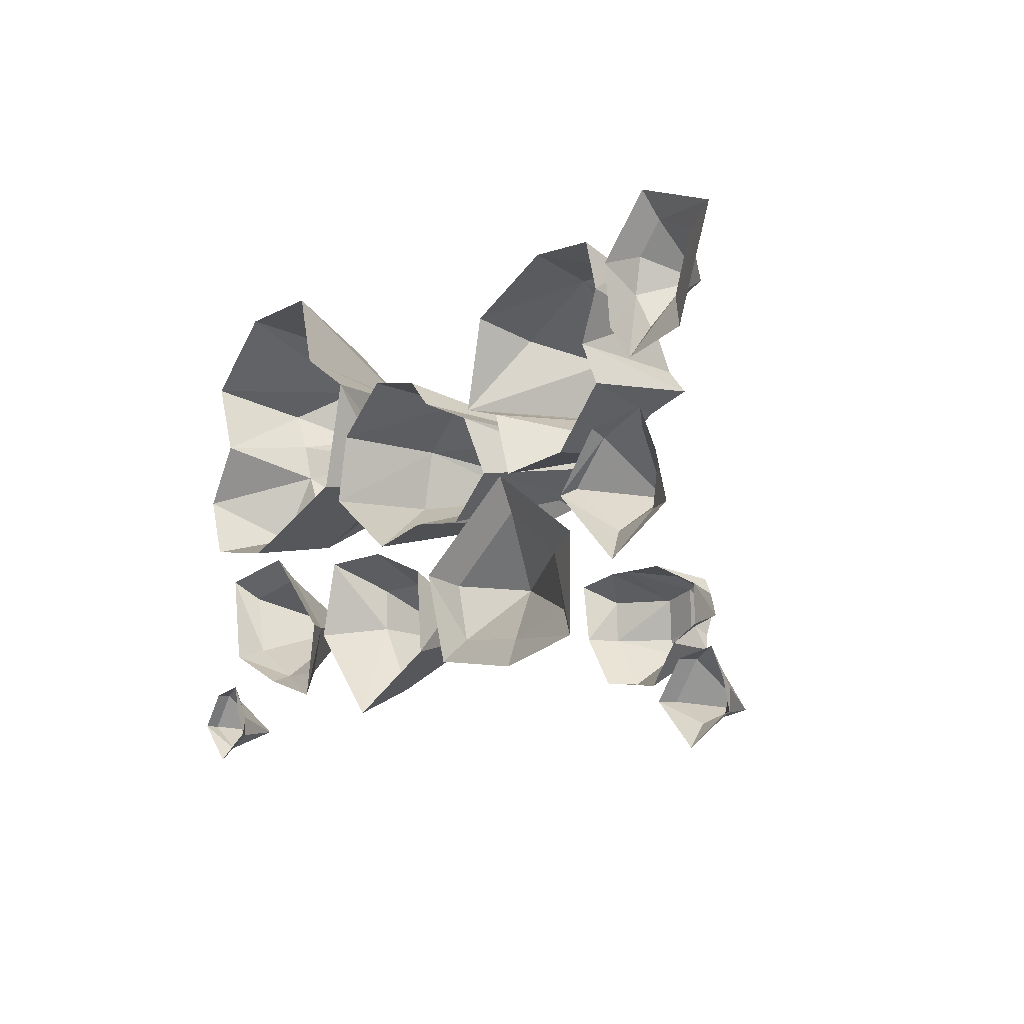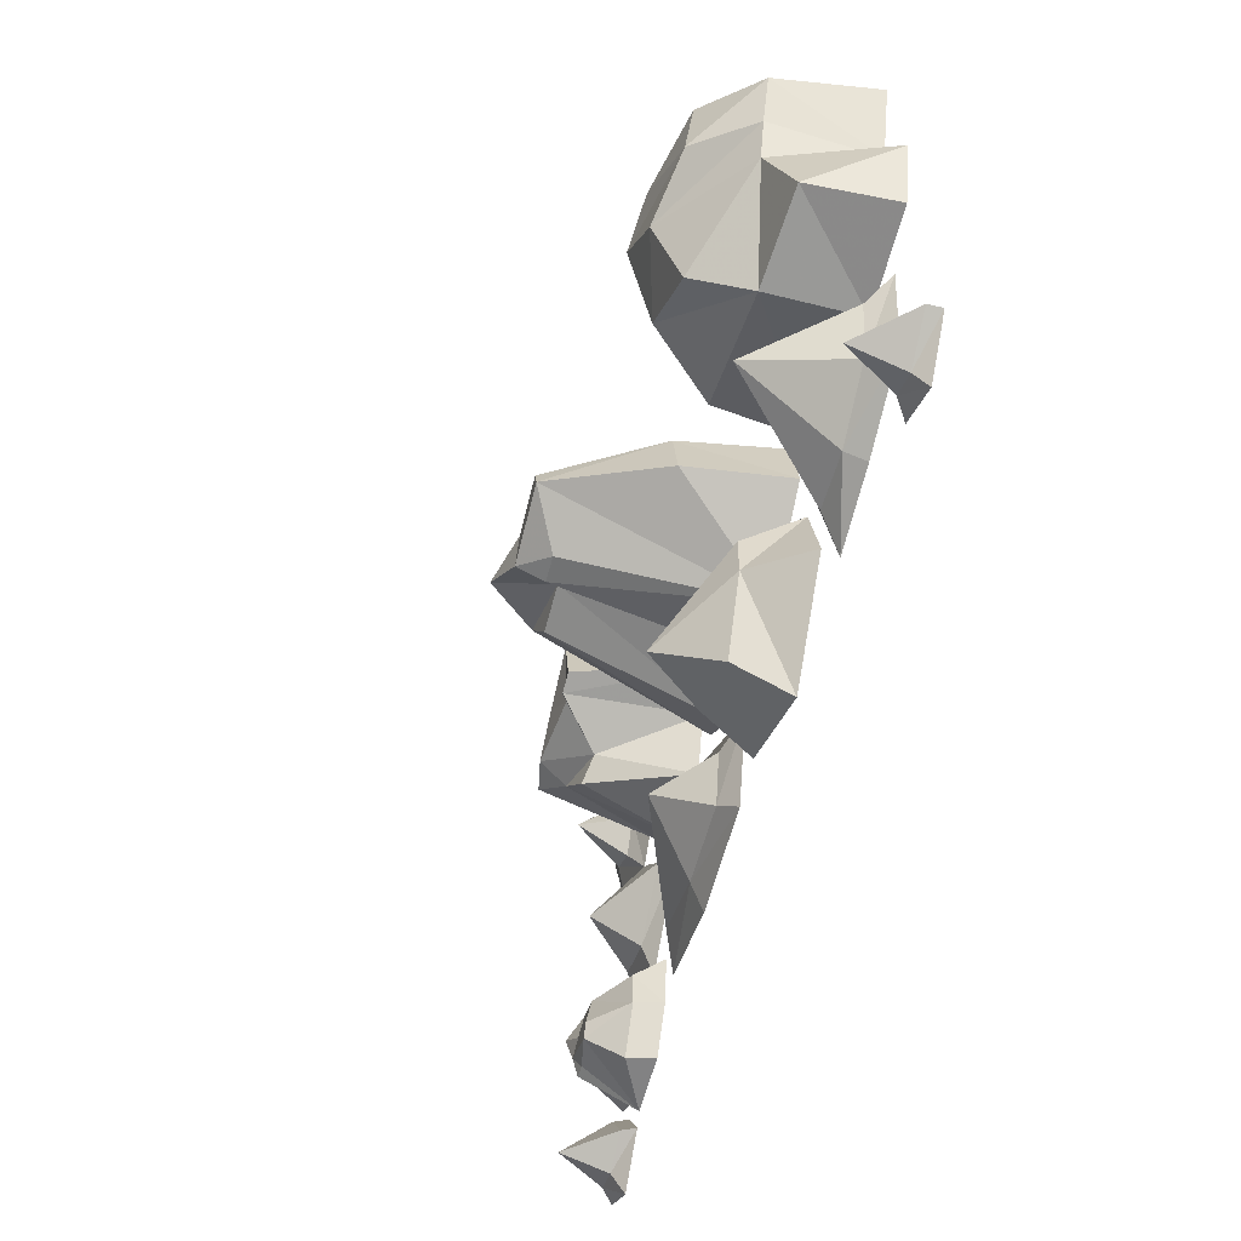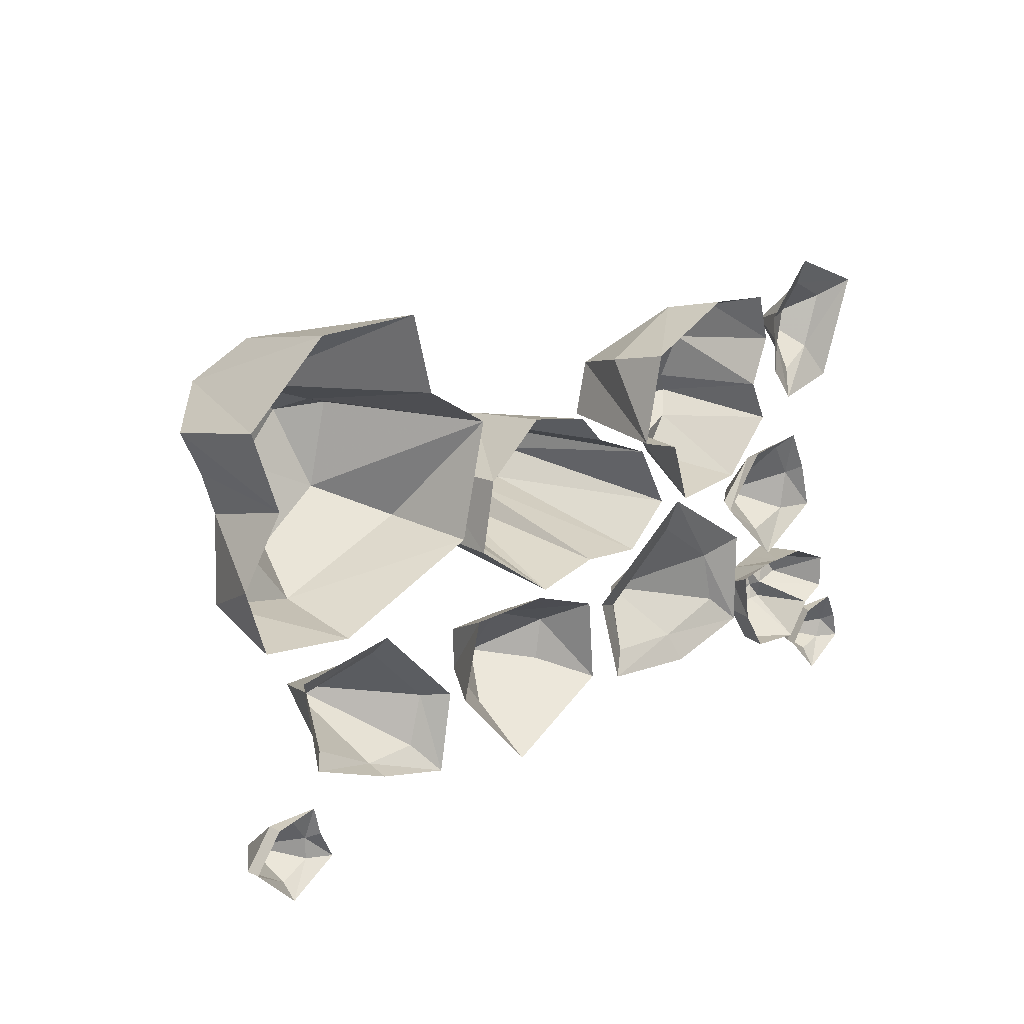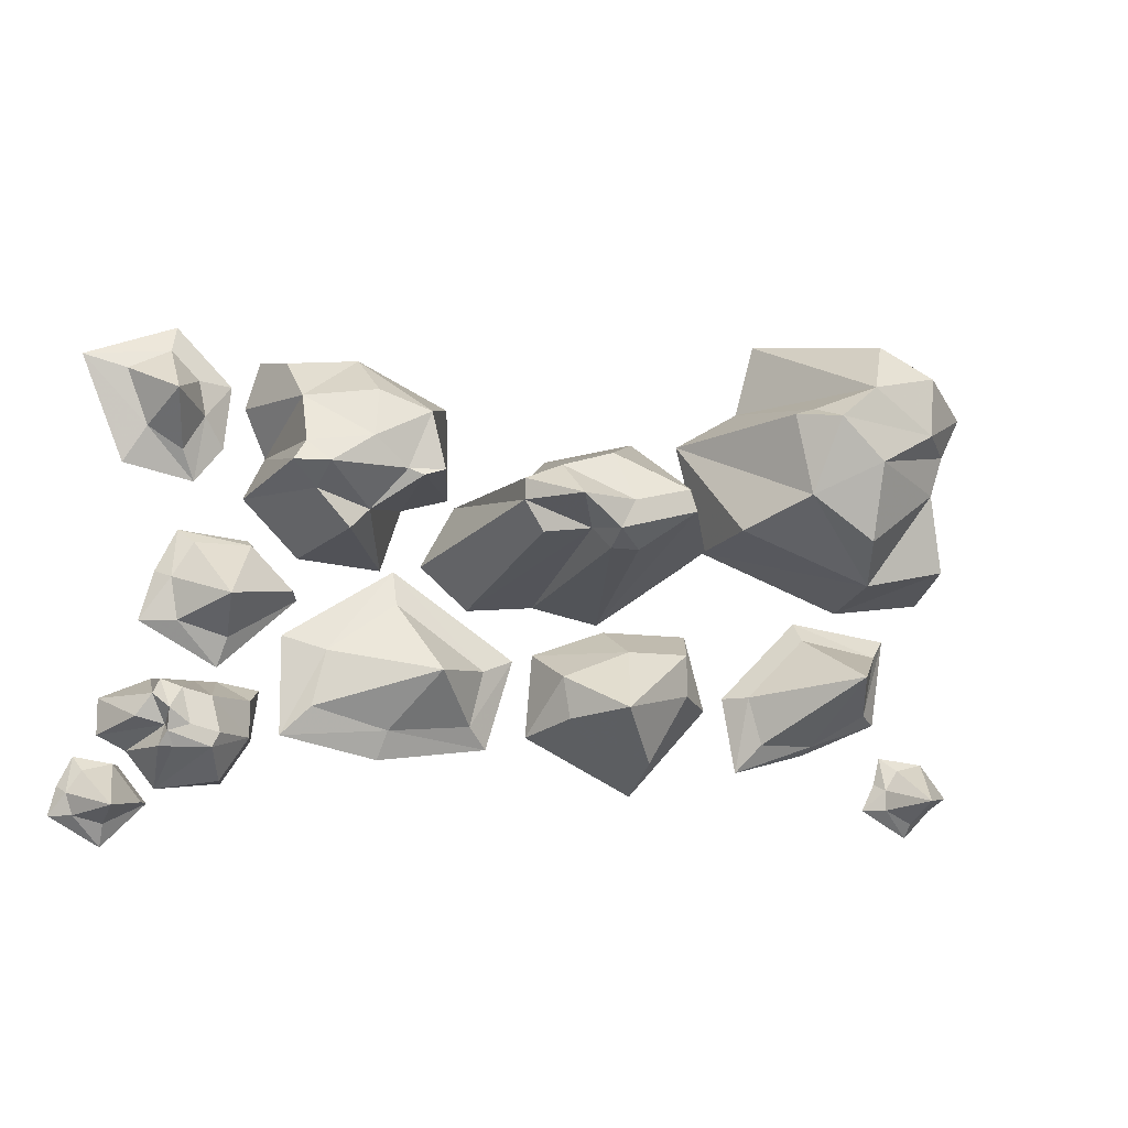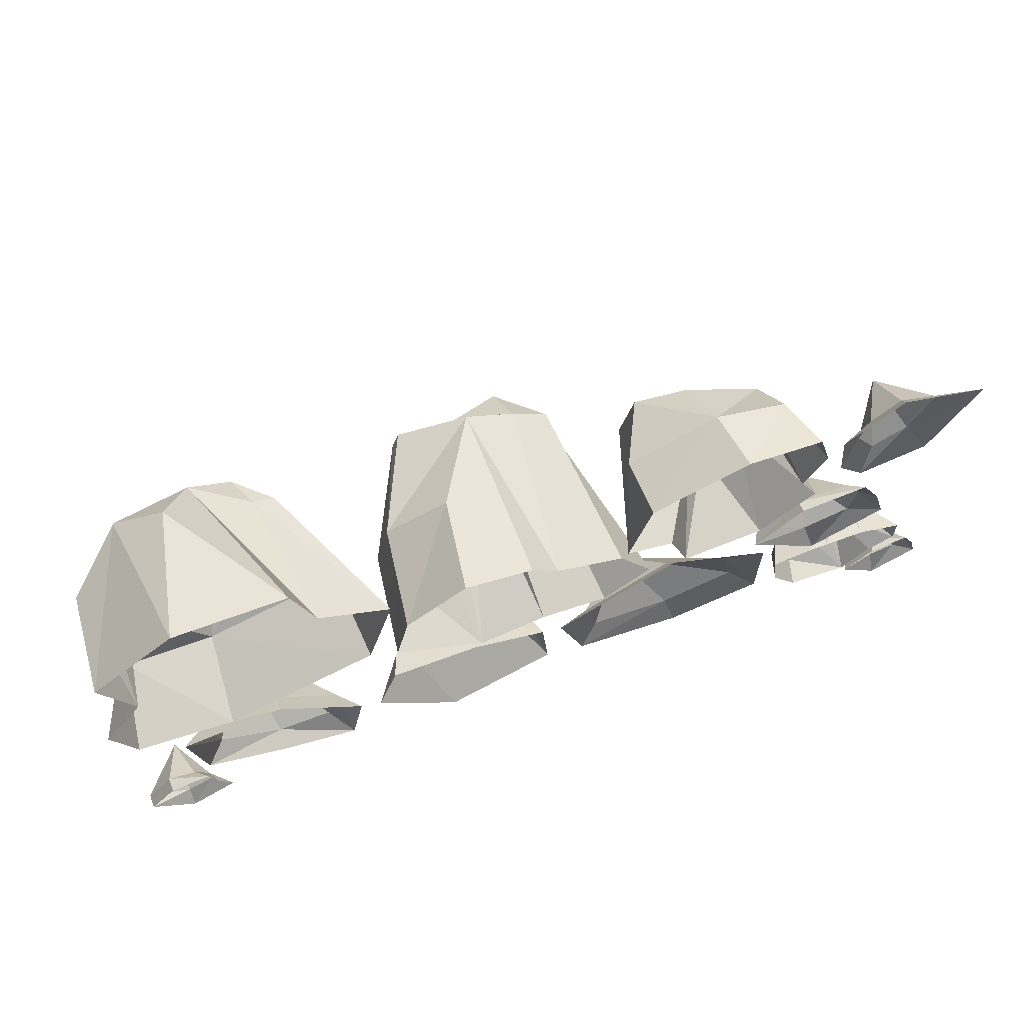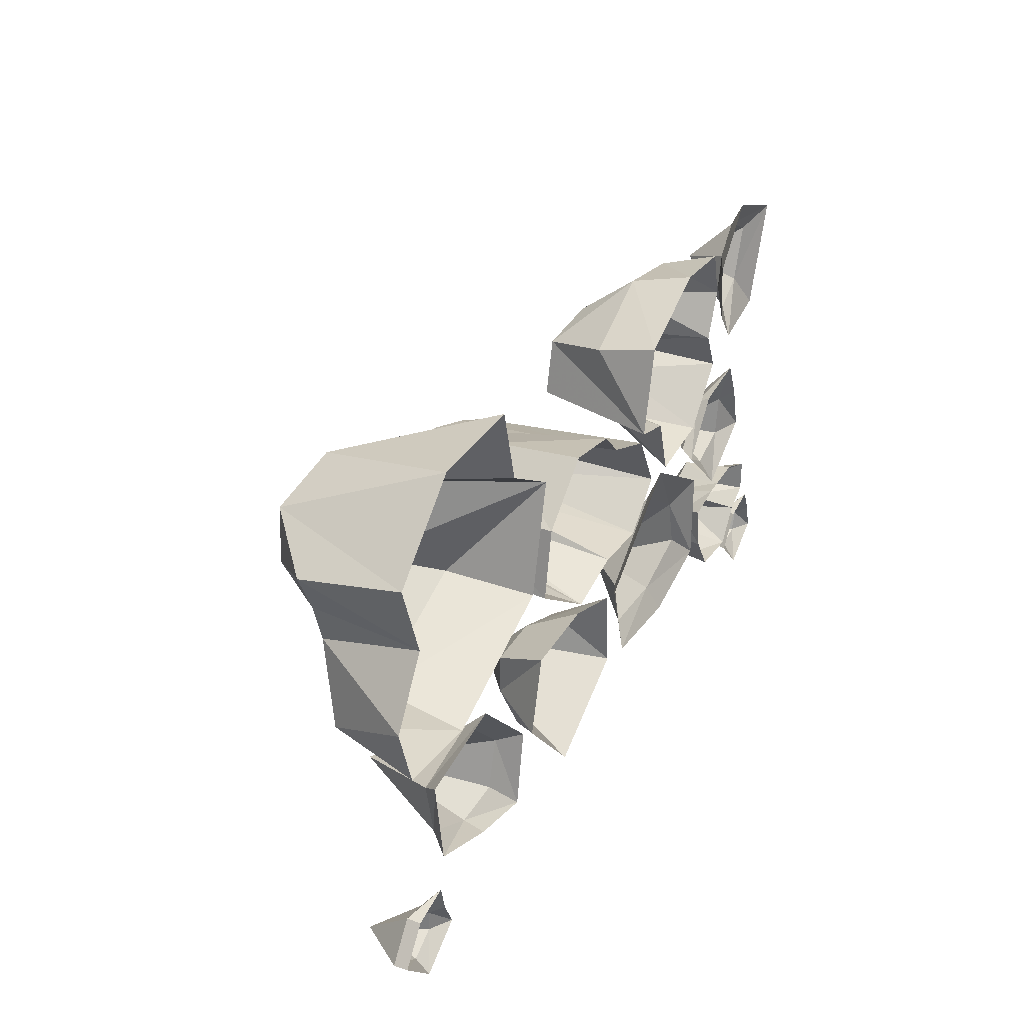
<metadata>
{"format":"obj","ext":"obj","renderer":"f3d","projection":"perspective","resolution":1024,"background":"white","views":[{"elev":-10.2,"azim":-125.8,"up":"+Z"},{"elev":-54.2,"azim":75.2,"up":"+Z"},{"elev":18.3,"azim":132.2,"up":"+Z"},{"elev":-11.0,"azim":-19.9,"up":"+Z"},{"elev":67.6,"azim":159.7,"up":"+Z"},{"elev":31.7,"azim":115.4,"up":"+Z"}]}
</metadata>
<code>
v 0.3438 -0.7969 -0.125
v 0.1875 -0.7969 -0.07031
v 0.1797 -0.6953 -0.07812
v 0.3516 -0.6953 -0.1406
v 0.4453 -0.7891 -0.1016
v 0.4219 -0.8125 -0.01562
v 0.3203 -0.8594 -0.08594
v 0.2422 -0.8672 -0.03906
v 0.1484 -0.6953 0.04688
v 0.4844 -0.6953 -0.05469
v 0.4375 -0.6953 0.01562
v 0.4609 -0.6953 -0.125
v 0.4375 -0.8125 0.03125
v 0.3203 -0.8906 0
v 0.2656 -0.8984 0.04688
v 0.2266 -0.8594 0.05469
v 0.25 -0.8594 0.0625
v 0.2266 -0.6953 0.09375
v 0.3125 -0.8906 0.08594
v 0.25 -0.6953 0.1797
v 0.3438 -0.8438 0.1484
v 0.375 -0.6953 0.1797
v 0.3984 -0.8672 0.1094
v 0.4688 -0.6953 0.1016
v 0.4609 -0.8125 0.07812
v 0.3906 -0.875 0.03906
v 0.2188 -0.6953 -0.3359
v 0.3047 -0.6953 -0.3125
v 0.3047 -0.7188 -0.3047
v 0.2422 -0.7188 -0.3047
v 0.2266 -0.7188 -0.25
v 0.2031 -0.6953 -0.25
v 0.2969 -0.6953 -0.1562
v 0.2969 -0.7188 -0.1797
v 0.3906 -0.7188 -0.1953
v 0.4141 -0.6953 -0.1719
v 0.375 -0.7188 -0.2656
v 0.3984 -0.6953 -0.2734
v 0.3281 -0.8203 -0.2344
v 0.4062 -0.6953 -0.3125
v 0.3984 -0.6953 -0.3438
v 0.4062 -0.7109 -0.3516
v 0.4219 -0.7109 -0.3281
v 0.4531 -0.7109 -0.3203
v 0.4531 -0.6953 -0.3203
v 0.4844 -0.6953 -0.3594
v 0.4844 -0.7109 -0.3594
v 0.4375 -0.7109 -0.3906
v 0.4375 -0.6953 -0.4062
v 0.4062 -0.7109 -0.375
v 0.3828 -0.6953 -0.375
v 0.4375 -0.7656 -0.3672
v 0.1562 -0.6953 -0.1797
v 0.05469 -0.6953 -0.1797
v 0.0625 -0.7578 -0.2109
v 0.1328 -0.7578 -0.2109
v 0.1328 -0.7578 -0.2578
v 0.1797 -0.6953 -0.2656
v 0.08594 -0.6953 -0.3672
v 0.08594 -0.7578 -0.3359
v -0.007812 -0.7578 -0.2891
v -0.03906 -0.6953 -0.3047
v -0.01562 -0.7578 -0.2422
v -0.03125 -0.6953 -0.2109
v 0.03906 -0.8203 -0.2812
v -0.3203 -0.6953 -0.3125
v -0.2109 -0.6953 -0.3359
v -0.2031 -0.7109 -0.3047
v -0.2891 -0.7109 -0.2812
v -0.2734 -0.7109 -0.2188
v -0.3203 -0.6953 -0.2031
v -0.1953 -0.6953 -0.125
v -0.1953 -0.7109 -0.1641
v -0.09375 -0.7109 -0.2344
v -0.05469 -0.6953 -0.2188
v -0.1094 -0.7109 -0.2969
v -0.08594 -0.6953 -0.3203
v -0.1562 -0.7656 -0.2422
v -0.4375 -0.6953 -0.09375
v -0.4609 -0.6953 -0.1406
v -0.4453 -0.7109 -0.1484
v -0.4219 -0.7109 -0.1094
v -0.3594 -0.7109 -0.1094
v -0.3594 -0.6953 -0.1016
v -0.3047 -0.6953 -0.1641
v -0.3125 -0.7109 -0.1562
v -0.3828 -0.7109 -0.2109
v -0.3906 -0.6953 -0.2422
v -0.4375 -0.7109 -0.1953
v -0.4766 -0.6953 -0.1953
v -0.3906 -0.7656 -0.1719
v -0.5391 -0.6953 -0.3438
v -0.5547 -0.6953 -0.375
v -0.5469 -0.7109 -0.3828
v -0.5312 -0.7109 -0.3594
v -0.5 -0.7109 -0.3516
v -0.4922 -0.6953 -0.3516
v -0.4609 -0.6953 -0.3906
v -0.4688 -0.7109 -0.3906
v -0.5078 -0.7109 -0.4141
v -0.5078 -0.6953 -0.4375
v -0.5391 -0.7109 -0.4062
v -0.5625 -0.6953 -0.4062
v -0.5078 -0.7656 -0.3984
v -0.4219 -0.6953 -0.03906
v -0.3906 -0.6953 0
v -0.4141 -0.7109 0.03125
v -0.4375 -0.7109 -0.007812
v -0.4766 -0.7109 0.01562
v -0.5 -0.6953 -0.02344
v -0.5469 -0.6953 0.09375
v -0.5 -0.7109 0.07812
v -0.4531 -0.7109 0.1016
v -0.4453 -0.6953 0.1328
v -0.4219 -0.7109 0.07031
v -0.3828 -0.6953 0.07031
v -0.4531 -0.7656 0.04688
v -0.3594 -0.7266 -0.3203
v -0.3906 -0.7266 -0.3672
v -0.3828 -0.6953 -0.3672
v -0.3516 -0.6953 -0.3203
v -0.3594 -0.7266 -0.2812
v -0.4062 -0.7578 -0.2812
v -0.3984 -0.7656 -0.3203
v -0.4062 -0.7656 -0.3359
v -0.4531 -0.6953 -0.375
v -0.3906 -0.6953 -0.2578
v -0.4141 -0.6953 -0.2578
v -0.3438 -0.6953 -0.2656
v -0.4375 -0.7578 -0.2734
v -0.4297 -0.7656 -0.3125
v -0.4531 -0.7656 -0.3203
v -0.4453 -0.7578 -0.3359
v -0.4609 -0.7578 -0.3359
v -0.4844 -0.6953 -0.3359
v -0.4531 -0.75 -0.3125
v -0.5156 -0.6953 -0.3203
v -0.4844 -0.75 -0.3047
v -0.5156 -0.6953 -0.2812
v -0.4688 -0.7578 -0.2812
v -0.4609 -0.6953 -0.2578
v -0.4609 -0.7578 -0.2656
v -0.4531 -0.7734 -0.2969
v -0.2578 -0.7656 0.09375
v -0.1562 -0.7656 0.04688
v -0.1562 -0.6953 0.0625
v -0.2656 -0.6953 0.1094
v -0.3359 -0.7578 0.08594
v -0.3281 -0.8047 0.03906
v -0.25 -0.8281 0.04688
v -0.1953 -0.8438 0.02344
v -0.1328 -0.6953 -0.03906
v -0.3672 -0.6953 0.04688
v -0.3438 -0.6953 -0.007812
v -0.3516 -0.6953 0.1016
v -0.3281 -0.8281 -0.01562
v -0.2578 -0.8438 -0.007812
v -0.2188 -0.8359 -0.03906
v -0.1797 -0.8438 -0.03906
v -0.2031 -0.8438 -0.04688
v -0.1875 -0.6953 -0.05469
v -0.25 -0.7969 -0.07812
v -0.2109 -0.6953 -0.125
v -0.2734 -0.8047 -0.1016
v -0.3047 -0.6953 -0.1172
v -0.3125 -0.8125 -0.0625
v -0.3672 -0.6953 -0.05469
v -0.3438 -0.8359 -0.03906
v -0.3047 -0.8438 -0.03906
v 0.1172 -0.8125 -0.03125
v 0.1328 -0.8125 -0.1016
v 0.1484 -0.6953 -0.1016
v 0.1328 -0.6953 -0.02344
v 0.04688 -0.8047 0.01562
v -0.01562 -0.9141 -0.02344
v 0.0625 -0.9375 -0.0625
v 0.07031 -0.9375 -0.08594
v 0.04688 -0.6953 -0.1719
v -0.01562 -0.6953 0.01562
v -0.04688 -0.6953 -0.01562
v 0.0625 -0.6953 0.03125
v -0.07031 -0.9062 -0.03906
v 0 -0.9375 -0.07812
v -0.01562 -0.9375 -0.1094
v 0.01562 -0.9062 -0.125
v -0.01562 -0.9062 -0.125
v -0.03125 -0.6953 -0.1562
v -0.03125 -0.8906 -0.1016
v -0.1094 -0.6953 -0.1641
v -0.08594 -0.8906 -0.1094
v -0.1641 -0.6953 -0.1172
v -0.1094 -0.8984 -0.07812
v -0.125 -0.6953 -0.04688
v -0.1094 -0.8984 -0.05469
v -0.0625 -0.9531 -0.07812
f 1 2 3
f 1 3 4
f 1 4 5
f 1 5 6
f 1 6 7
f 1 7 8
f 1 8 2
f 2 8 9
f 2 9 3
f 10 11 6
f 10 6 5
f 10 5 12
f 12 5 4
f 11 13 6
f 6 13 14
f 6 14 7
f 7 14 8
f 8 14 15
f 8 15 16
f 8 16 9
f 9 16 17
f 9 17 18
f 18 17 19
f 18 19 20
f 20 19 21
f 20 21 22
f 22 21 23
f 22 23 24
f 24 23 25
f 24 25 11
f 11 25 13
f 13 25 26
f 13 26 14
f 14 26 15
f 15 26 19
f 15 19 17
f 15 17 16
f 19 26 23
f 19 23 21
f 26 25 23
f 27 28 29
f 27 29 30
f 27 30 31
f 27 31 32
f 32 31 33
f 33 31 34
f 33 34 35
f 33 35 36
f 36 35 37
f 36 37 38
f 38 37 29
f 38 29 28
f 39 31 30
f 39 30 29
f 39 29 37
f 39 37 35
f 39 35 34
f 39 34 31
f 40 41 42
f 40 42 43
f 40 43 44
f 40 44 45
f 45 44 46
f 46 44 47
f 46 47 48
f 46 48 49
f 49 48 50
f 49 50 51
f 51 50 42
f 51 42 41
f 52 44 43
f 52 43 42
f 52 42 50
f 52 50 48
f 52 48 47
f 52 47 44
f 53 54 55
f 53 55 56
f 53 56 57
f 53 57 58
f 58 57 59
f 59 57 60
f 59 60 61
f 59 61 62
f 62 61 63
f 62 63 64
f 64 63 55
f 64 55 54
f 65 57 56
f 65 56 55
f 65 55 63
f 65 63 61
f 65 61 60
f 65 60 57
f 66 67 68
f 66 68 69
f 66 69 70
f 66 70 71
f 71 70 72
f 72 70 73
f 72 73 74
f 72 74 75
f 75 74 76
f 75 76 77
f 77 76 68
f 77 68 67
f 78 70 69
f 78 69 68
f 78 68 76
f 78 76 74
f 78 74 73
f 78 73 70
f 79 80 81
f 79 81 82
f 79 82 83
f 79 83 84
f 84 83 85
f 85 83 86
f 85 86 87
f 85 87 88
f 88 87 89
f 88 89 90
f 90 89 81
f 90 81 80
f 91 83 82
f 91 82 81
f 91 81 89
f 91 89 87
f 91 87 86
f 91 86 83
f 92 93 94
f 92 94 95
f 92 95 96
f 92 96 97
f 97 96 98
f 98 96 99
f 98 99 100
f 98 100 101
f 101 100 102
f 101 102 103
f 103 102 94
f 103 94 93
f 104 96 95
f 104 95 94
f 104 94 102
f 104 102 100
f 104 100 99
f 104 99 96
f 105 106 107
f 105 107 108
f 105 108 109
f 105 109 110
f 110 109 111
f 111 109 112
f 111 112 113
f 111 113 114
f 114 113 115
f 114 115 116
f 116 115 107
f 116 107 106
f 117 109 108
f 117 108 107
f 117 107 115
f 117 115 113
f 117 113 112
f 117 112 109
f 118 119 120
f 118 120 121
f 118 121 122
f 118 122 123
f 118 123 124
f 118 124 125
f 118 125 119
f 119 125 126
f 119 126 120
f 127 128 123
f 127 123 122
f 127 122 129
f 129 122 121
f 128 130 123
f 123 130 131
f 123 131 124
f 124 131 125
f 125 131 132
f 125 132 133
f 125 133 126
f 126 133 134
f 126 134 135
f 135 134 136
f 135 136 137
f 137 136 138
f 137 138 139
f 139 138 140
f 139 140 141
f 141 140 142
f 141 142 128
f 128 142 130
f 130 142 143
f 130 143 131
f 131 143 132
f 132 143 136
f 132 136 134
f 132 134 133
f 136 143 140
f 136 140 138
f 143 142 140
f 144 145 146
f 144 146 147
f 144 147 148
f 144 148 149
f 144 149 150
f 144 150 151
f 144 151 145
f 145 151 152
f 145 152 146
f 153 154 149
f 153 149 148
f 153 148 155
f 155 148 147
f 154 156 149
f 149 156 157
f 149 157 150
f 150 157 151
f 151 157 158
f 151 158 159
f 151 159 152
f 152 159 160
f 152 160 161
f 161 160 162
f 161 162 163
f 163 162 164
f 163 164 165
f 165 164 166
f 165 166 167
f 167 166 168
f 167 168 154
f 154 168 156
f 156 168 169
f 156 169 157
f 157 169 158
f 158 169 162
f 158 162 160
f 158 160 159
f 162 169 166
f 162 166 164
f 169 168 166
f 170 171 172
f 170 172 173
f 170 173 174
f 170 174 175
f 170 175 176
f 170 176 177
f 170 177 171
f 171 177 178
f 171 178 172
f 179 180 175
f 179 175 174
f 179 174 181
f 181 174 173
f 180 182 175
f 175 182 183
f 175 183 176
f 176 183 177
f 177 183 184
f 177 184 185
f 177 185 178
f 178 185 186
f 178 186 187
f 187 186 188
f 187 188 189
f 189 188 190
f 189 190 191
f 191 190 192
f 191 192 193
f 193 192 194
f 193 194 180
f 180 194 182
f 182 194 195
f 182 195 183
f 183 195 184
f 184 195 188
f 184 188 186
f 184 186 185
f 188 195 192
f 188 192 190
f 195 194 192

</code>
